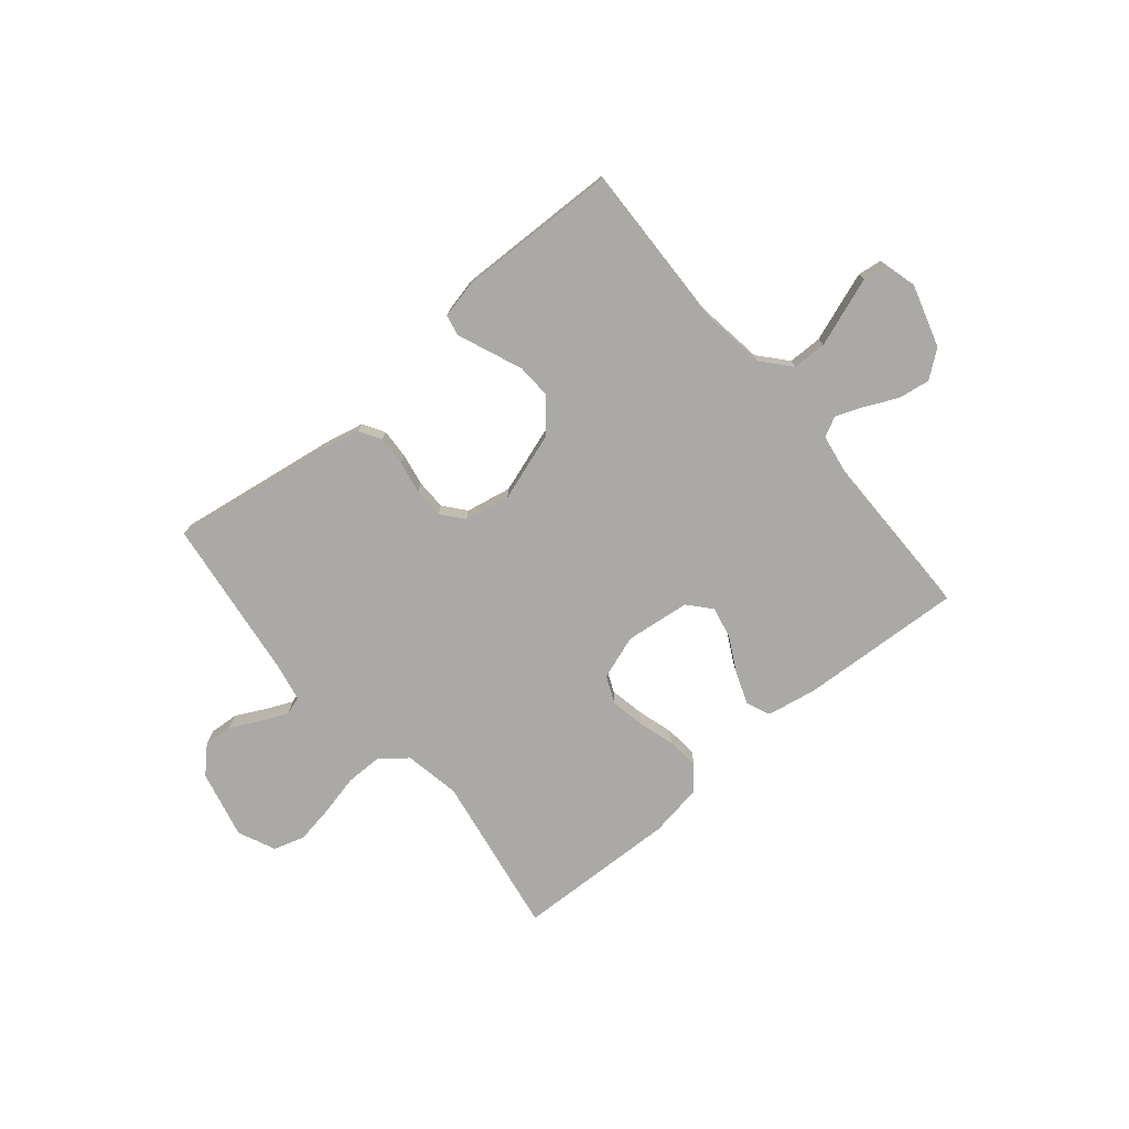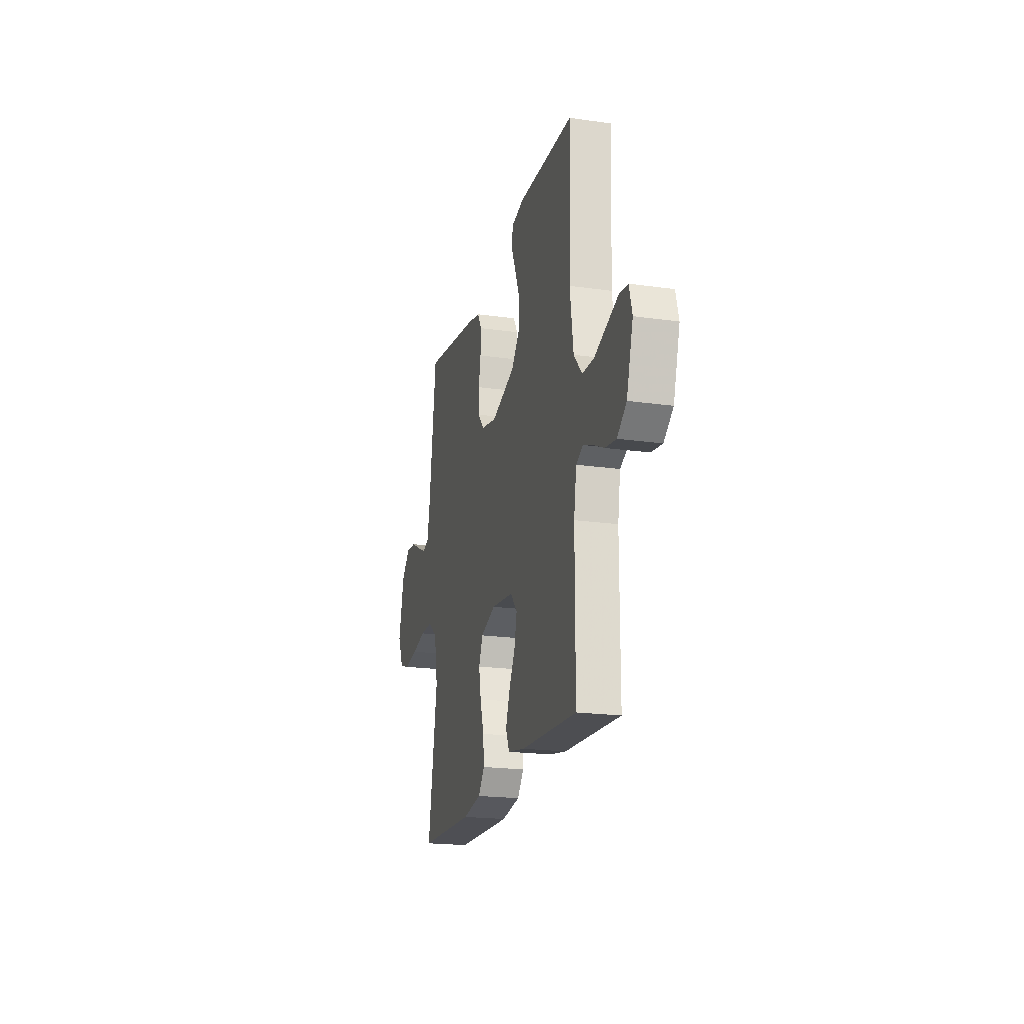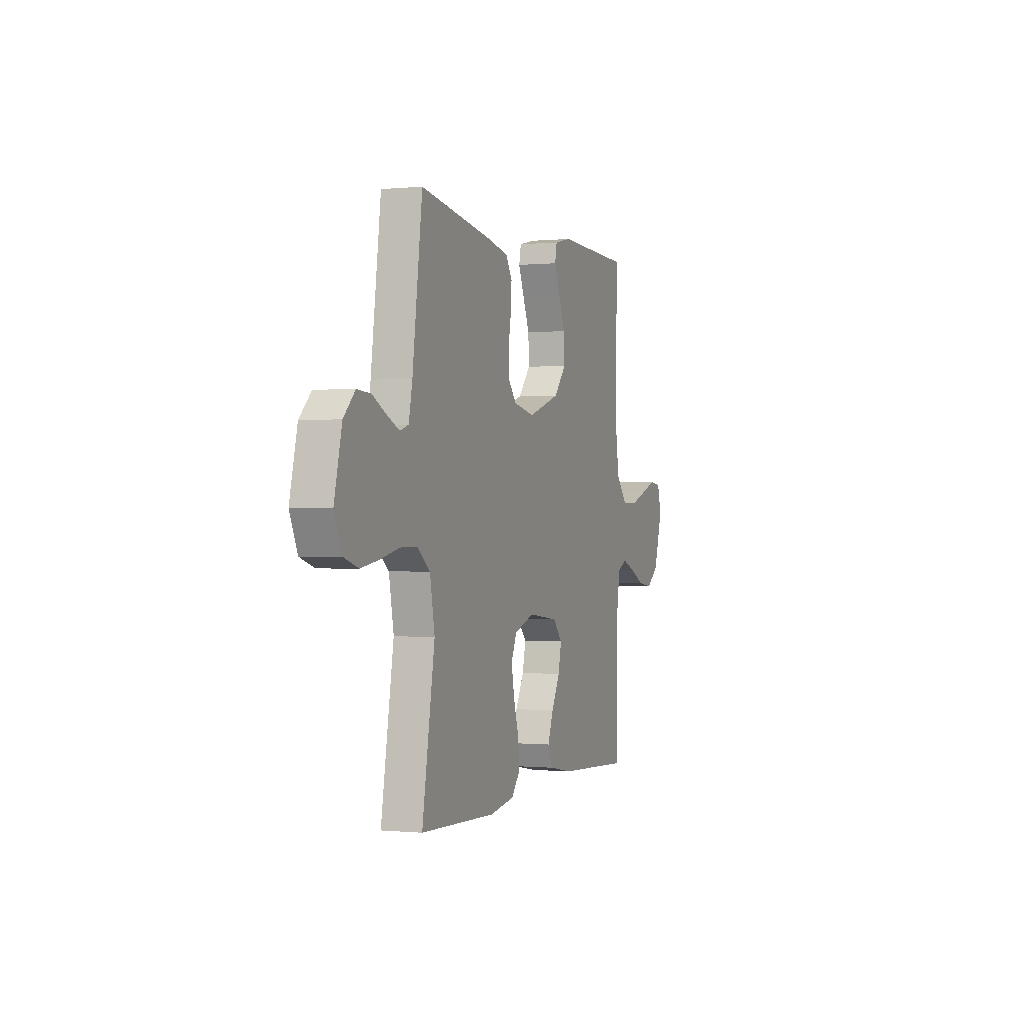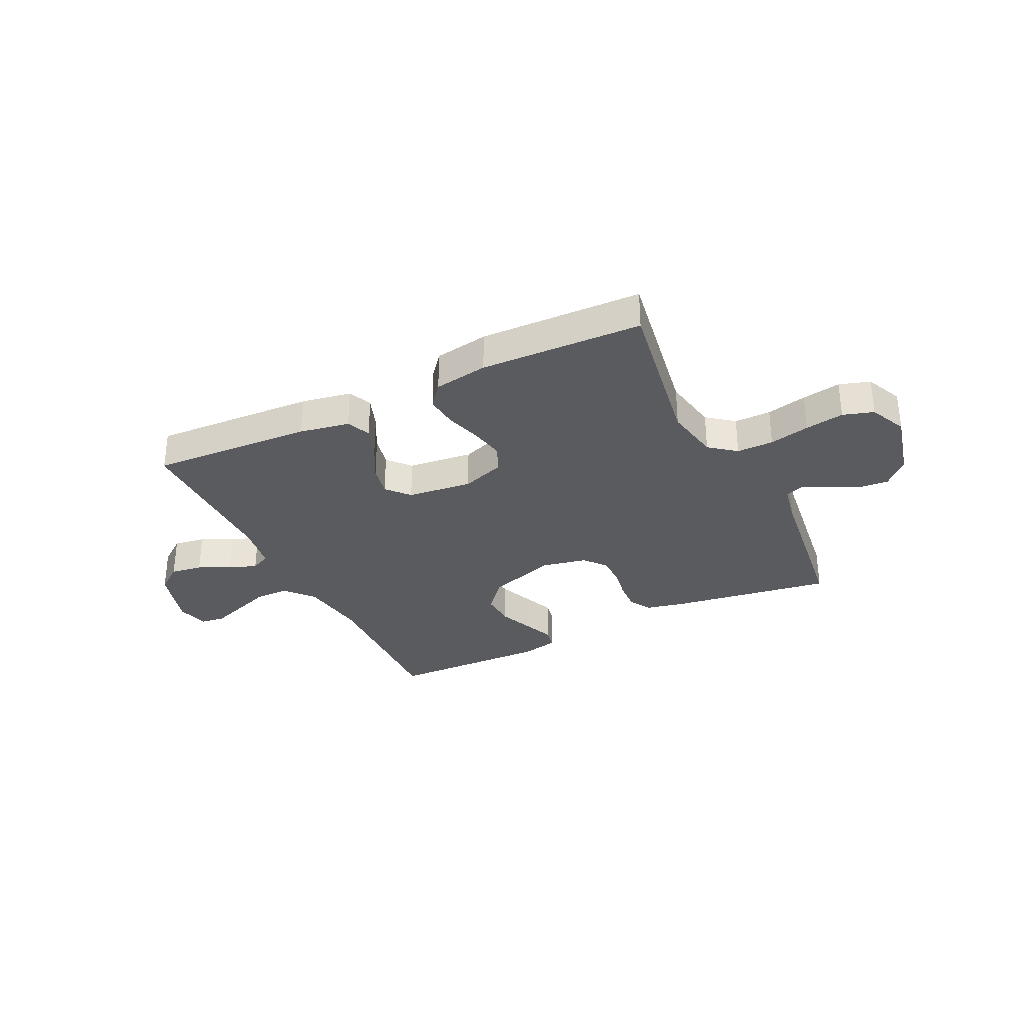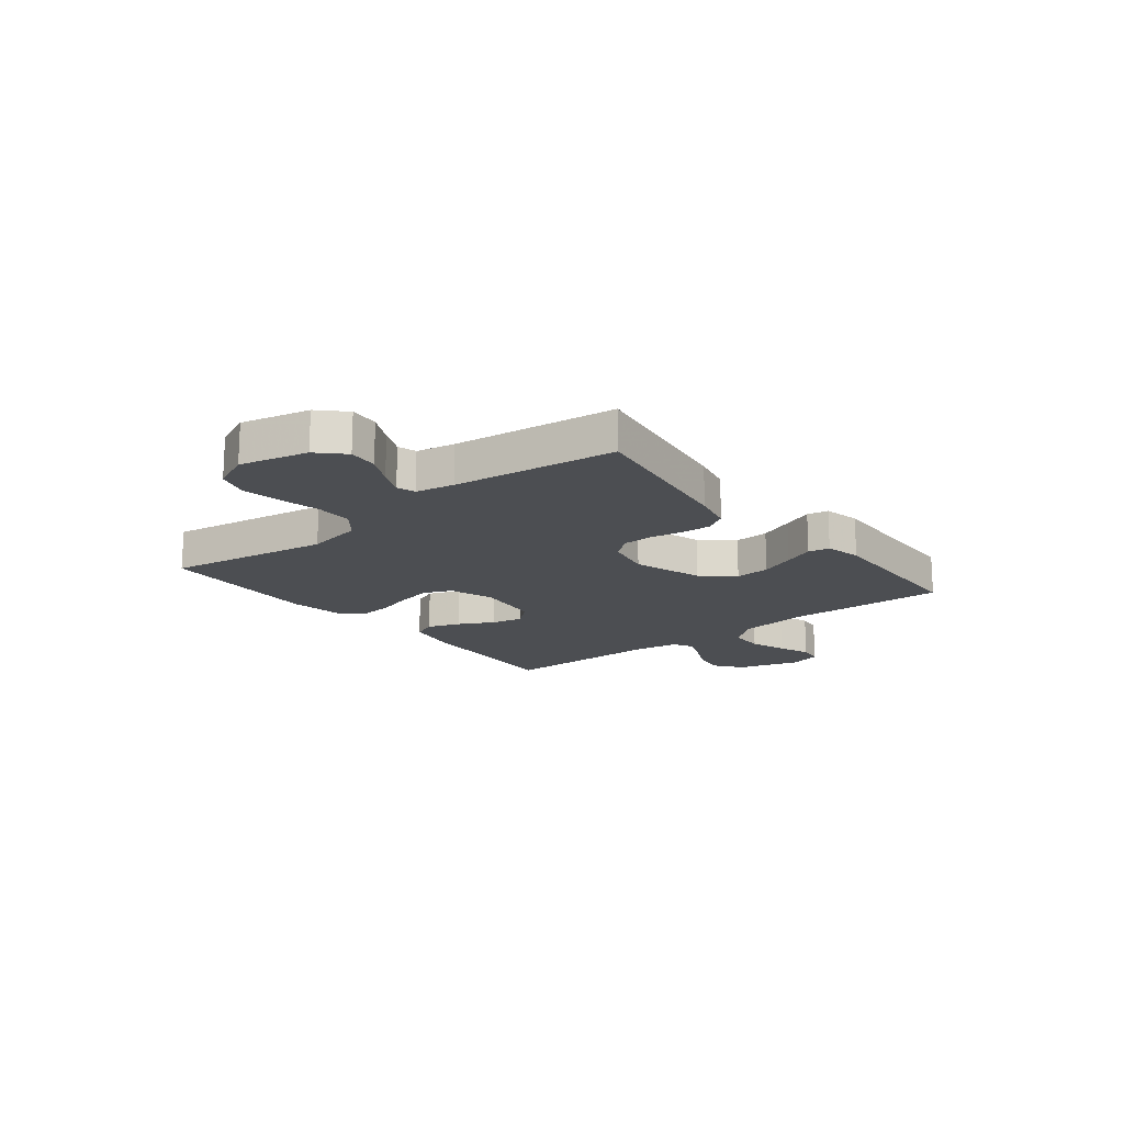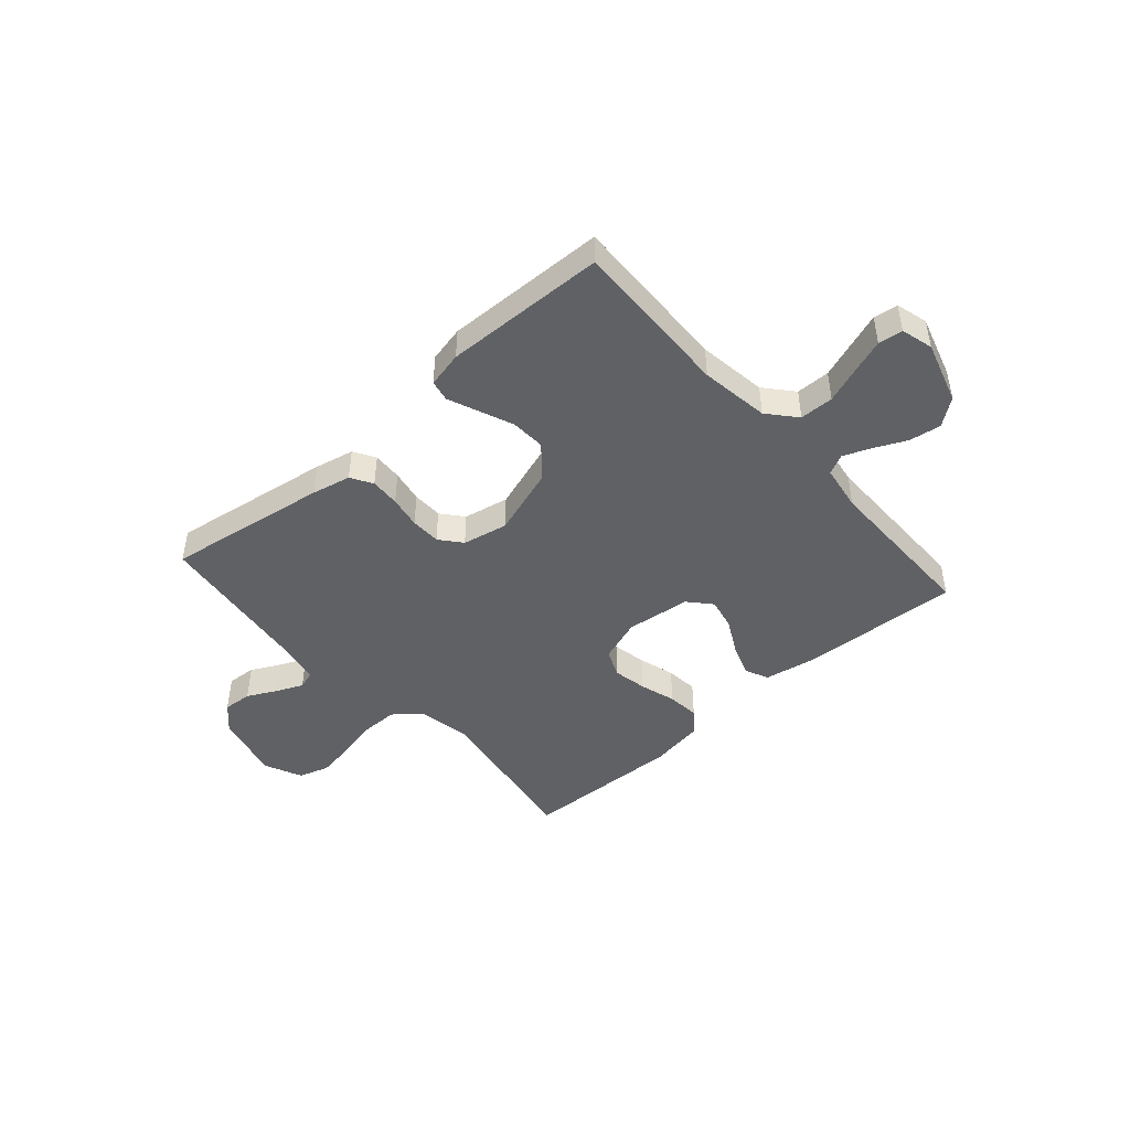
<metadata>
{"format":"obj","ext":"obj","renderer":"f3d","projection":"perspective","resolution":1024,"background":"white","views":[{"elev":-75.3,"azim":40.0,"up":"+Y"},{"elev":-20.3,"azim":75.4,"up":"+Z"},{"elev":-0.3,"azim":-69.6,"up":"+Z"},{"elev":-32.1,"azim":-153.9,"up":"+Y"},{"elev":-16.9,"azim":-51.5,"up":"+Y"},{"elev":-45.7,"azim":41.5,"up":"+Y"}]}
</metadata>
<code>
v 0.5 0.07 -0.5
v 0.2 0.07 -0.483
v 0.107 0.07 -0.466
v 0.088 0.07 -0.422
v 0.11 0.07 -0.362
v 0.144 0.07 -0.298
v 0.157 0.07 -0.239
v 0.12 0.07 -0.197
v 0 0.07 -0.183
v -0.081 0.07 -0.211
v -0.103 0.07 -0.262
v -0.091 0.07 -0.325
v -0.071 0.07 -0.392
v -0.065 0.07 -0.452
v -0.1 0.07 -0.495
v -0.2 0.07 -0.511
v -0.5 0.07 -0.5
v -0.45 0.07 -0.2
v -0.469 0.07 -0.097
v -0.518 0.07 -0.058
v -0.586 0.07 -0.058
v -0.661 0.07 -0.075
v -0.733 0.07 -0.087
v -0.79 0.07 -0.069
v -0.821 0.07 0
v -0.791 0.07 0.126
v -0.745 0.07 0.172
v -0.691 0.07 0.168
v -0.636 0.07 0.14
v -0.587 0.07 0.118
v -0.553 0.07 0.129
v -0.539 0.07 0.2
v -0.5 0.07 0.5
v -0.2 0.07 0.454
v -0.128 0.07 0.438
v -0.104 0.07 0.398
v -0.107 0.07 0.343
v -0.118 0.07 0.283
v -0.117 0.07 0.227
v -0.084 0.07 0.187
v 0 0.07 0.17
v 0.128 0.07 0.212
v 0.177 0.07 0.27
v 0.174 0.07 0.334
v 0.148 0.07 0.398
v 0.125 0.07 0.454
v 0.133 0.07 0.493
v 0.2 0.07 0.508
v 0.5 0.07 0.5
v 0.49 0.07 0.2
v 0.508 0.07 0.072
v 0.553 0.07 0.02
v 0.616 0.07 0.019
v 0.683 0.07 0.043
v 0.745 0.07 0.065
v 0.79 0.07 0.059
v 0.806 0.07 0
v 0.771 0.07 -0.116
v 0.721 0.07 -0.154
v 0.662 0.07 -0.145
v 0.603 0.07 -0.117
v 0.552 0.07 -0.097
v 0.515 0.07 -0.115
v 0.501 0.07 -0.2
v 0.5 0 -0.5
v 0.2 0 -0.483
v 0.107 0 -0.466
v 0.088 0 -0.422
v 0.11 0 -0.362
v 0.144 0 -0.298
v 0.157 0 -0.239
v 0.12 0 -0.197
v 0 0 -0.183
v -0.081 0 -0.211
v -0.103 0 -0.262
v -0.091 0 -0.325
v -0.071 0 -0.392
v -0.065 0 -0.452
v -0.1 0 -0.495
v -0.2 0 -0.511
v -0.5 0 -0.5
v -0.45 0 -0.2
v -0.469 0 -0.097
v -0.518 0 -0.058
v -0.586 0 -0.058
v -0.661 0 -0.075
v -0.733 0 -0.087
v -0.79 0 -0.069
v -0.821 0 0
v -0.791 0 0.126
v -0.745 0 0.172
v -0.691 0 0.168
v -0.636 0 0.14
v -0.587 0 0.118
v -0.553 0 0.129
v -0.539 0 0.2
v -0.5 0 0.5
v -0.2 0 0.454
v -0.128 0 0.438
v -0.104 0 0.398
v -0.107 0 0.343
v -0.118 0 0.283
v -0.117 0 0.227
v -0.084 0 0.187
v 0 0 0.17
v 0.128 0 0.212
v 0.177 0 0.27
v 0.174 0 0.334
v 0.148 0 0.398
v 0.125 0 0.454
v 0.133 0 0.493
v 0.2 0 0.508
v 0.5 0 0.5
v 0.49 0 0.2
v 0.508 0 0.072
v 0.553 0 0.02
v 0.616 0 0.019
v 0.683 0 0.043
v 0.745 0 0.065
v 0.79 0 0.059
v 0.806 0 0
v 0.771 0 -0.116
v 0.721 0 -0.154
v 0.662 0 -0.145
v 0.603 0 -0.117
v 0.552 0 -0.097
v 0.515 0 -0.115
v 0.501 0 -0.2
f 58 59 60 61
f 58 61 62
f 57 58 62
f 56 57 62
f 53 54 55 56
f 53 56 62 63
f 47 48 49 50
f 45 46 47 50
f 44 45 50 51
f 43 44 51 52
f 35 36 37 38
f 35 38 39
f 32 33 34 35
f 31 32 35 39
f 30 31 39 40
f 26 27 28 29
f 26 29 30
f 25 26 30
f 21 22 23 24
f 21 24 25 30
f 15 16 17 18
f 15 18 19
f 12 13 14 15
f 11 12 15 19
f 10 11 19 20
f 3 4 5 6
f 3 6 7
f 64 1 2 3
f 63 64 3 7
f 52 53 63 7
f 42 43 52 7
f 21 30 40 41
f 20 21 41 42
f 9 10 20 42
f 8 9 42
f 7 8 42
f 125 124 123 122
f 126 125 122
f 126 122 121
f 126 121 120
f 120 119 118 117
f 127 126 120 117
f 114 113 112 111
f 114 111 110 109
f 115 114 109 108
f 116 115 108 107
f 102 101 100 99
f 103 102 99
f 99 98 97 96
f 103 99 96 95
f 104 103 95 94
f 93 92 91 90
f 94 93 90
f 94 90 89
f 88 87 86 85
f 94 89 88 85
f 82 81 80 79
f 83 82 79
f 79 78 77 76
f 83 79 76 75
f 84 83 75 74
f 70 69 68 67
f 71 70 67
f 67 66 65 128
f 71 67 128 127
f 71 127 117 116
f 71 116 107 106
f 105 104 94 85
f 106 105 85 84
f 106 84 74 73
f 106 73 72
f 106 72 71
f 1 65 66 2
f 2 66 67 3
f 3 67 68 4
f 4 68 69 5
f 5 69 70 6
f 6 70 71 7
f 7 71 72 8
f 8 72 73 9
f 9 73 74 10
f 10 74 75 11
f 11 75 76 12
f 12 76 77 13
f 13 77 78 14
f 14 78 79 15
f 15 79 80 16
f 16 80 81 17
f 17 81 82 18
f 18 82 83 19
f 19 83 84 20
f 20 84 85 21
f 21 85 86 22
f 22 86 87 23
f 23 87 88 24
f 24 88 89 25
f 25 89 90 26
f 26 90 91 27
f 27 91 92 28
f 28 92 93 29
f 29 93 94 30
f 30 94 95 31
f 31 95 96 32
f 32 96 97 33
f 33 97 98 34
f 34 98 99 35
f 35 99 100 36
f 36 100 101 37
f 37 101 102 38
f 38 102 103 39
f 39 103 104 40
f 40 104 105 41
f 41 105 106 42
f 42 106 107 43
f 43 107 108 44
f 44 108 109 45
f 45 109 110 46
f 46 110 111 47
f 47 111 112 48
f 48 112 113 49
f 49 113 114 50
f 50 114 115 51
f 51 115 116 52
f 52 116 117 53
f 53 117 118 54
f 54 118 119 55
f 55 119 120 56
f 56 120 121 57
f 57 121 122 58
f 58 122 123 59
f 59 123 124 60
f 60 124 125 61
f 61 125 126 62
f 62 126 127 63
f 63 127 128 64
f 64 128 65 1

</code>
